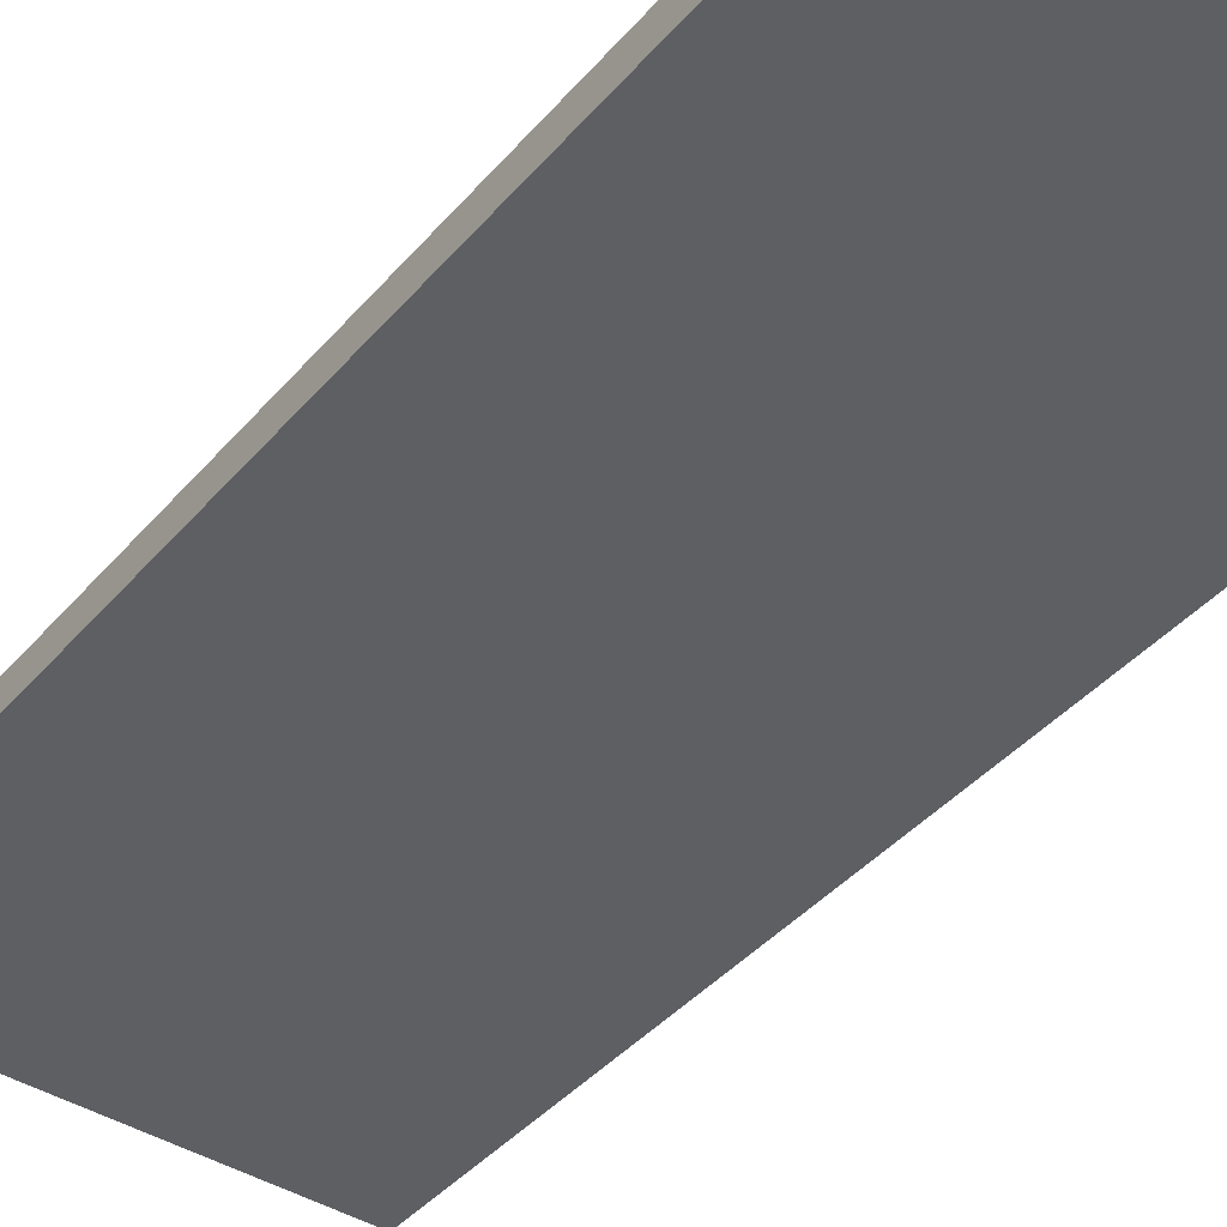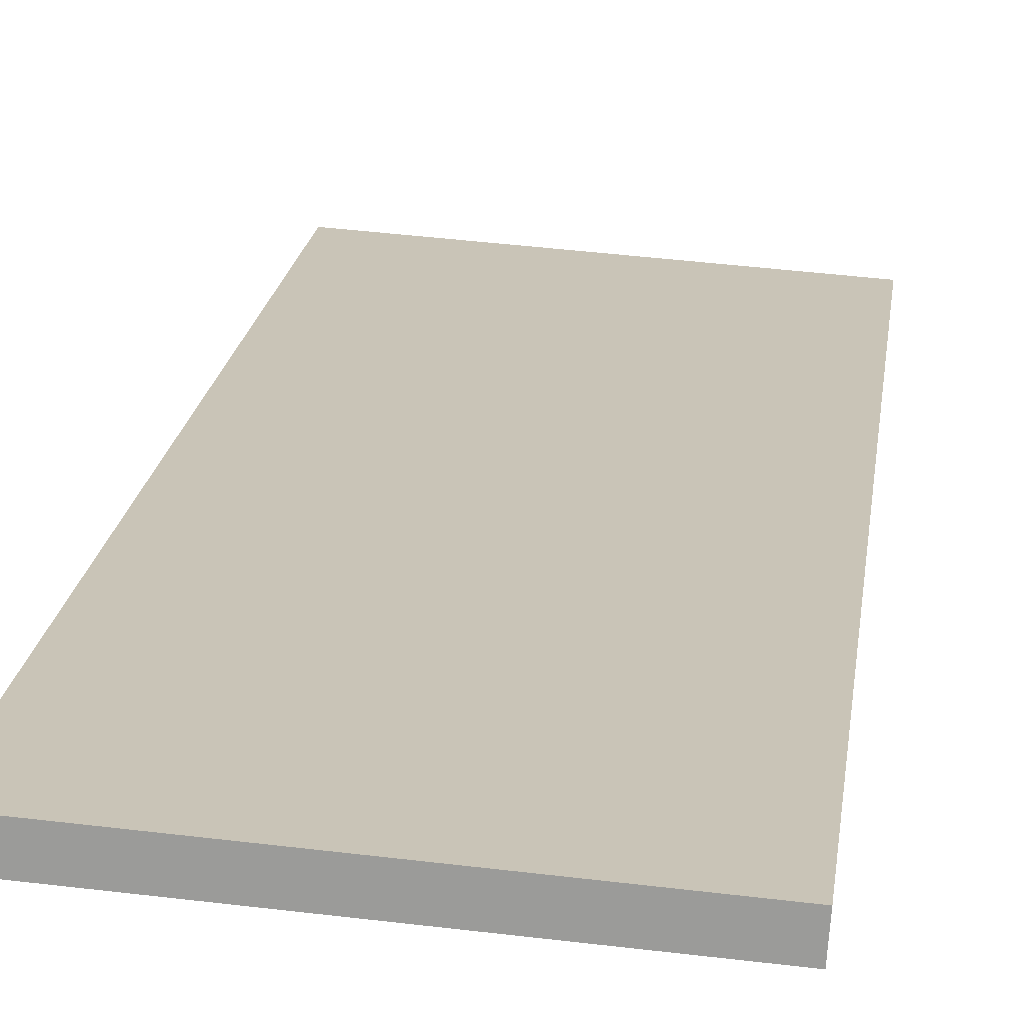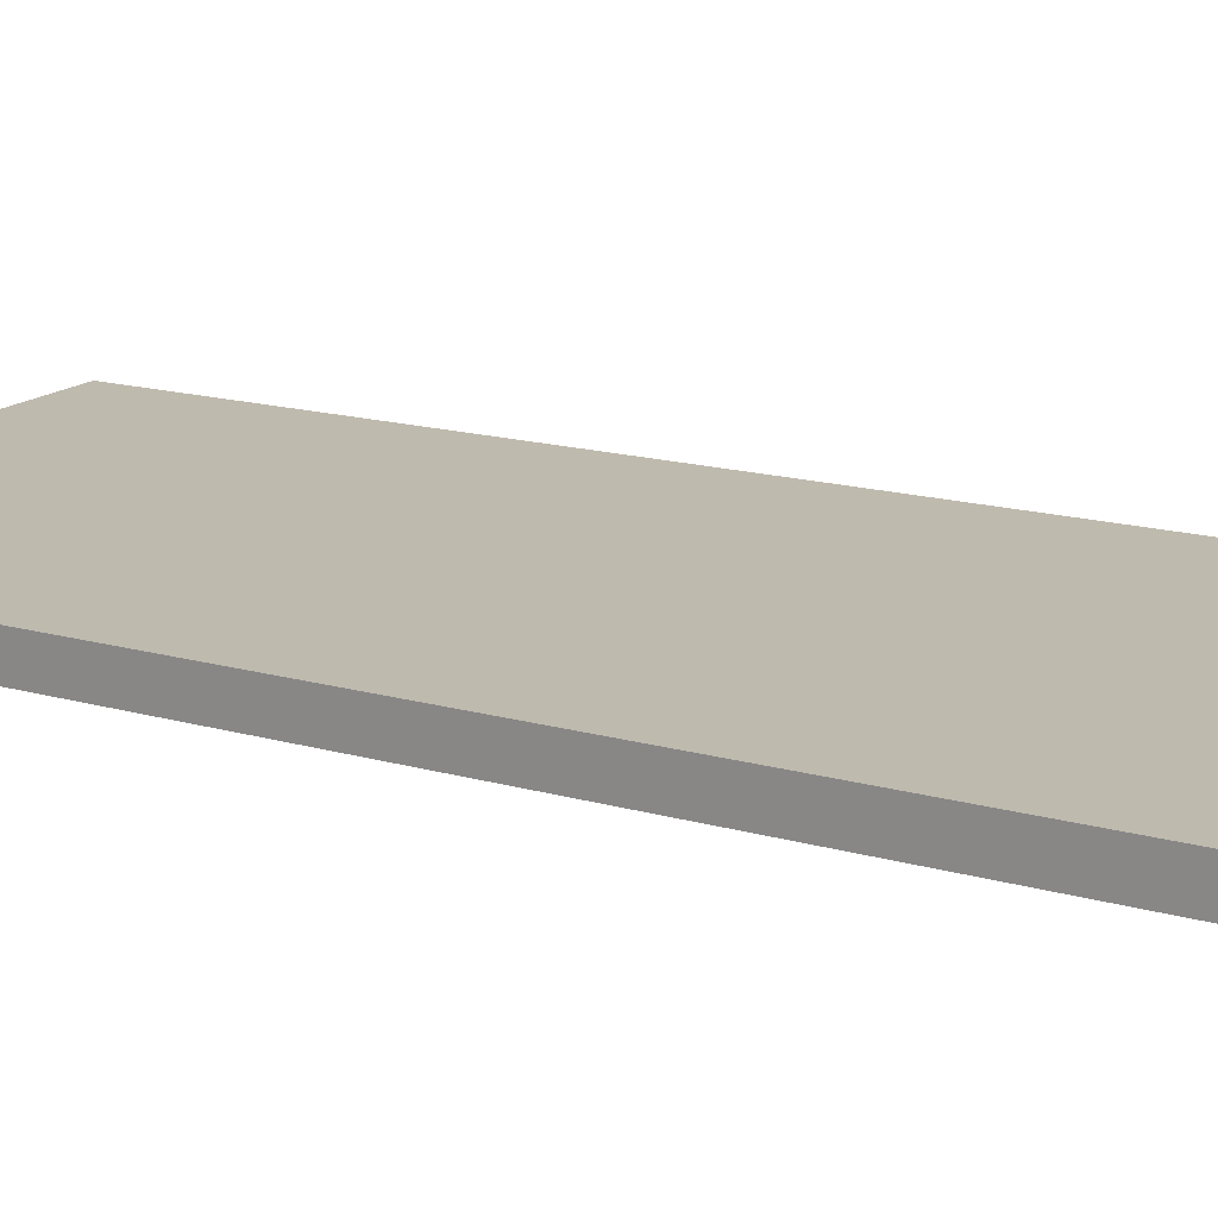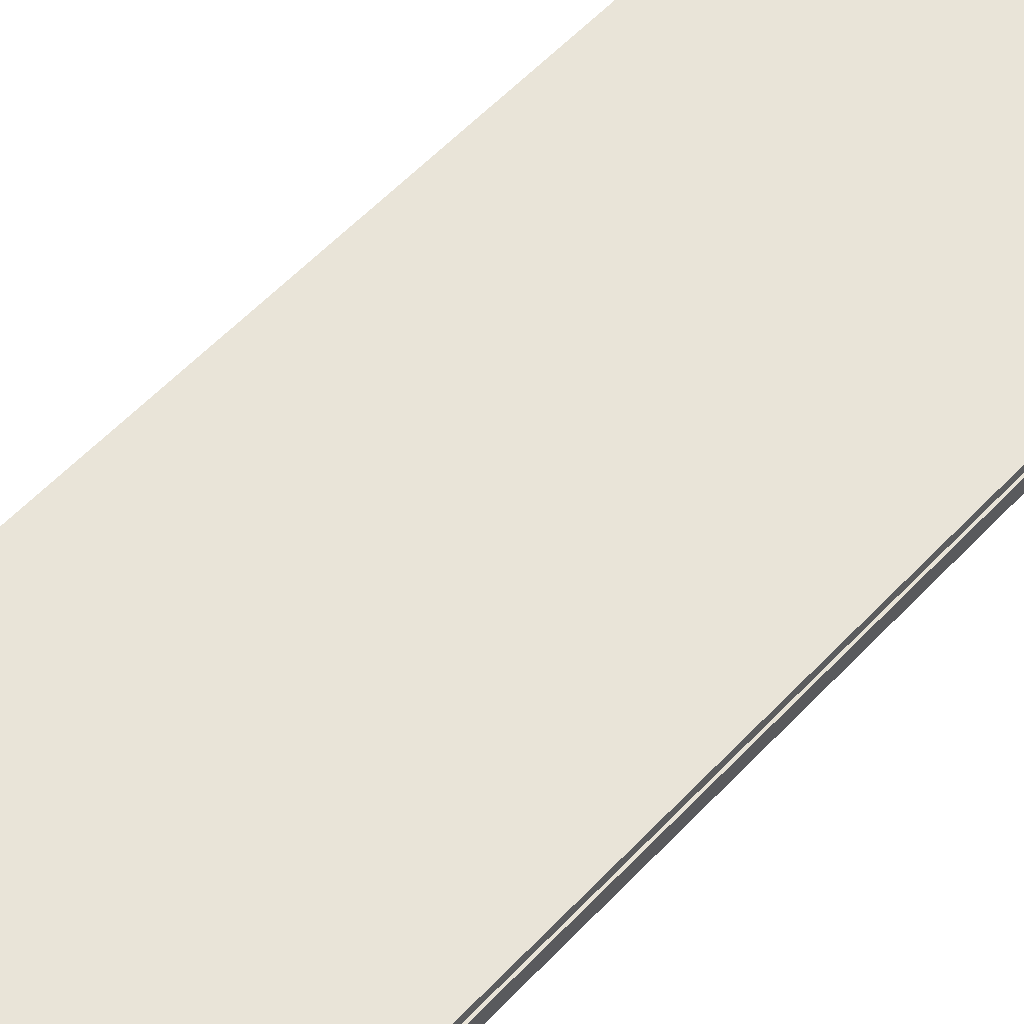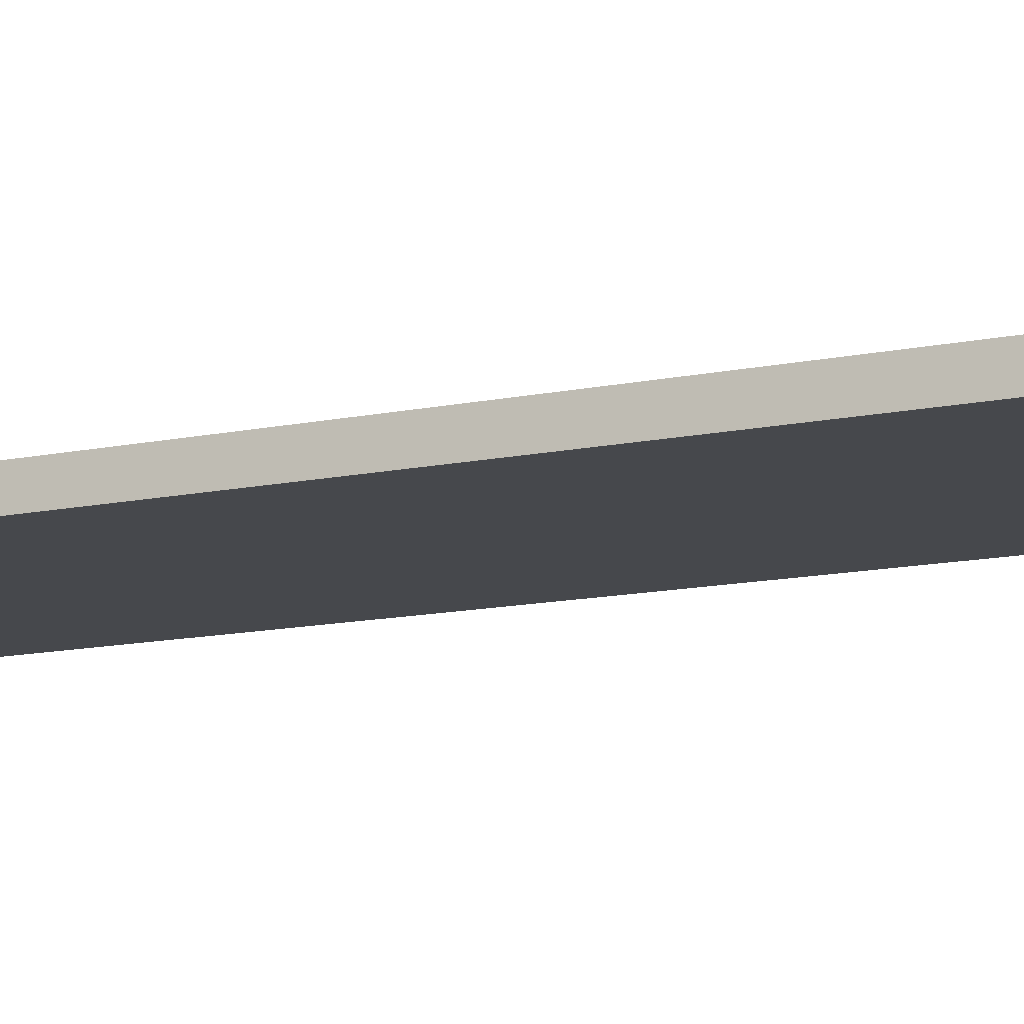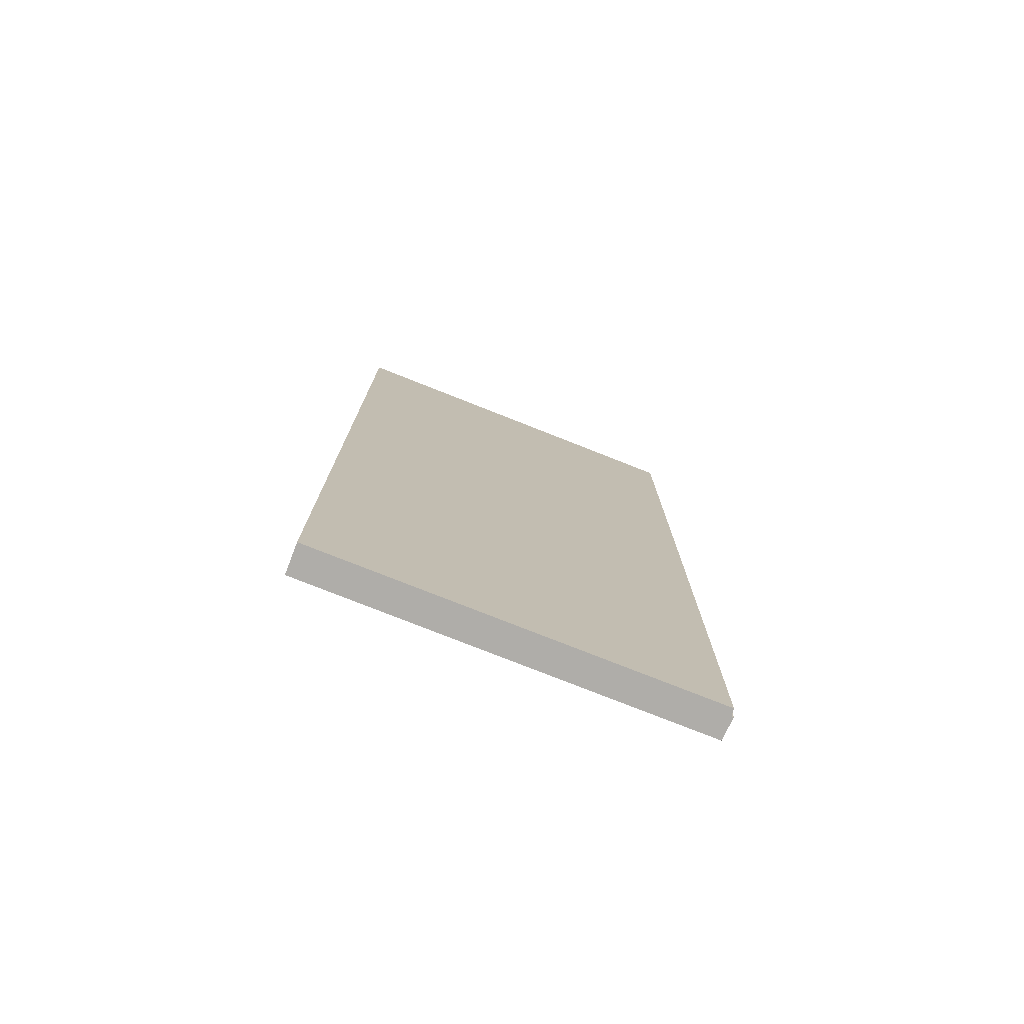
<metadata>
{"format":"obj","ext":"obj","renderer":"f3d","projection":"perspective","resolution":1024,"background":"white","views":[{"elev":-37.9,"azim":145.2,"up":"+Z"},{"elev":19.1,"azim":-173.0,"up":"+Z"},{"elev":13.2,"azim":-54.3,"up":"+Z"},{"elev":60.3,"azim":43.5,"up":"+Z"},{"elev":-14.6,"azim":-66.4,"up":"+Z"},{"elev":-77.3,"azim":-25.1,"up":"+Y"}]}
</metadata>
<code>
v  5.585 14.05 -0.085
v  5.558 14.05 0.241
v  5.589 14.05 0.243
v  5.541 14.05 0.342
v  0 14.05 8.606e-16
v  0.03 14.05 -0.424
v  5.589 -1.488e-17 0.243
v  5.585 5.205e-18 -0.085
v  5.541 -2.094e-17 0.342
v  5.558 -1.476e-17 0.241
v  0.03 2.596e-17 -0.424
v  0 0 0
g defaultobject
f 1 2 3
f 2 1 4
f 4 1 5
f 5 1 6
f 7 1 3
f 1 7 8
f 9 2 4
f 2 9 10
f 8 6 1
f 6 8 11
f 11 5 6
f 5 11 12
f 12 4 5
f 4 12 9
f 10 3 2
f 3 10 7
f 7 11 8
f 11 7 10
f 11 10 12
f 12 10 9

</code>
